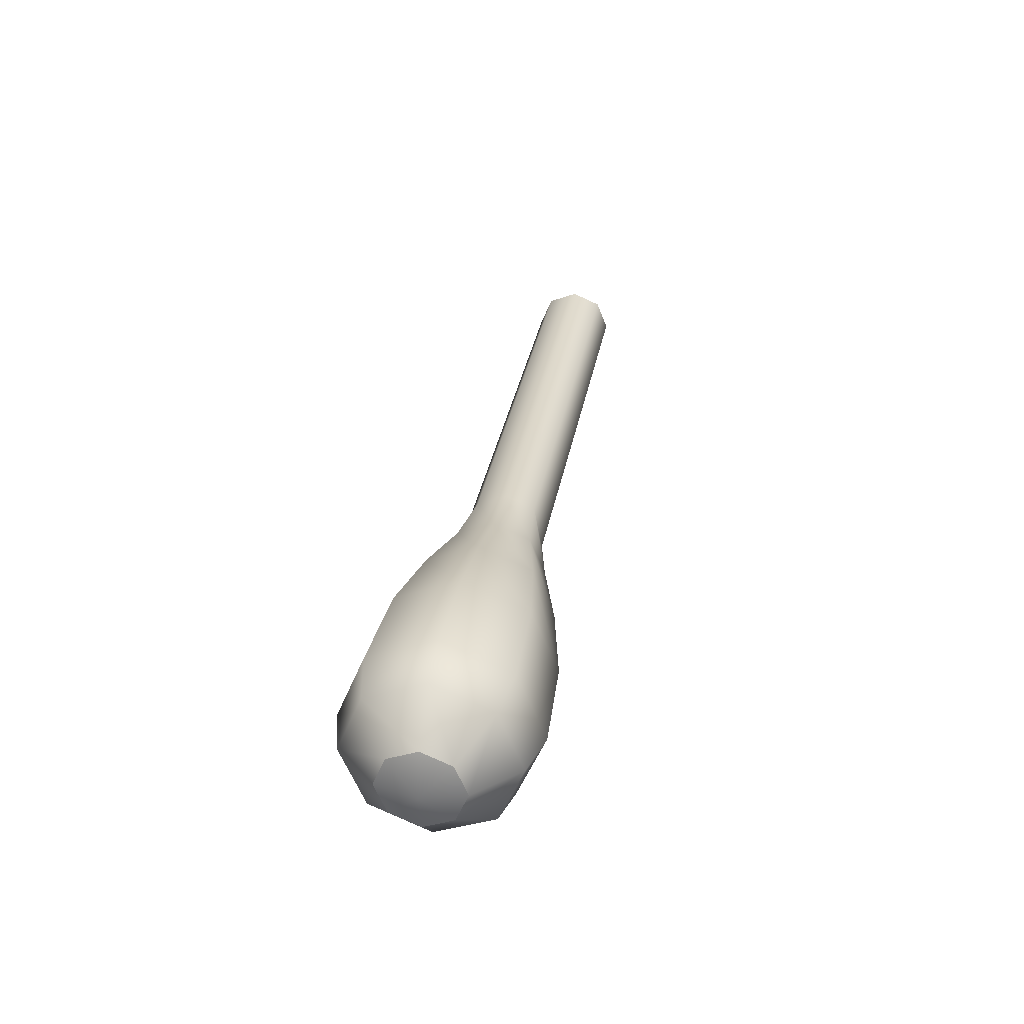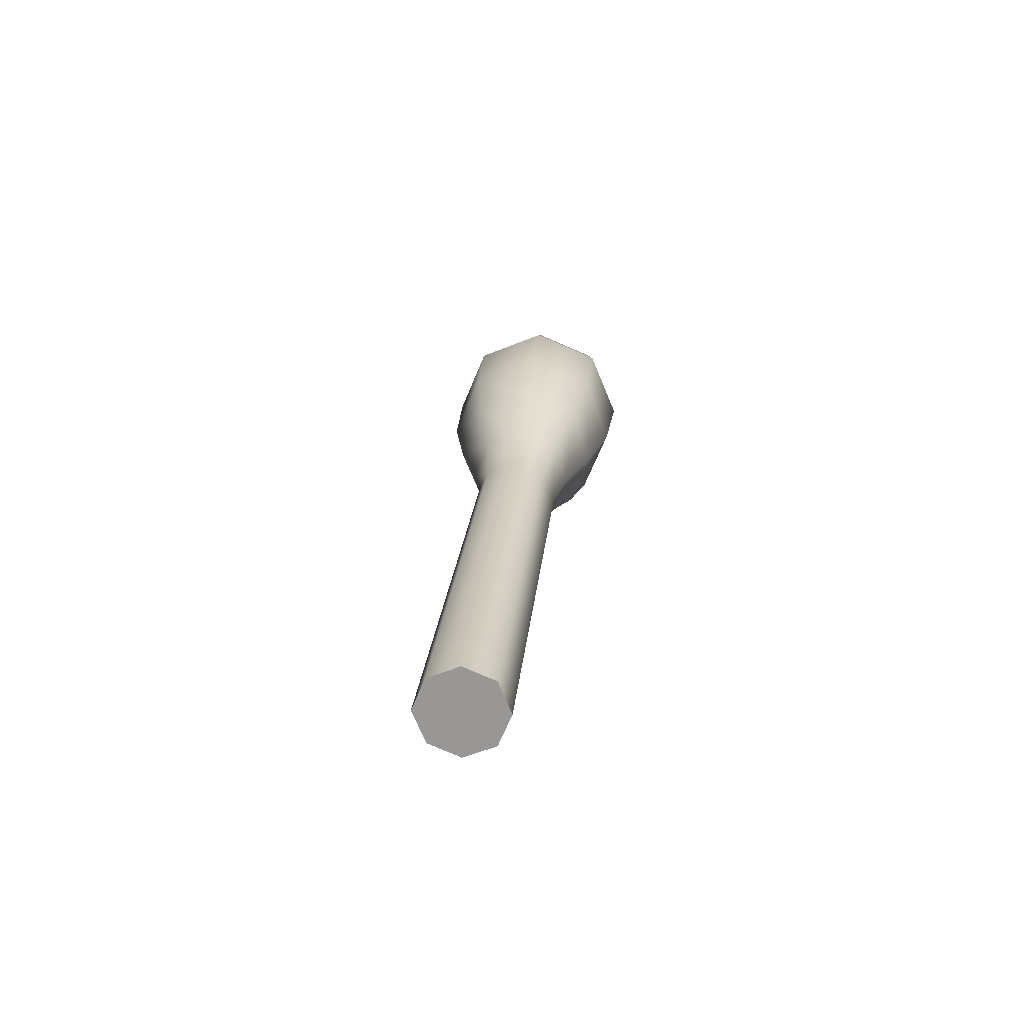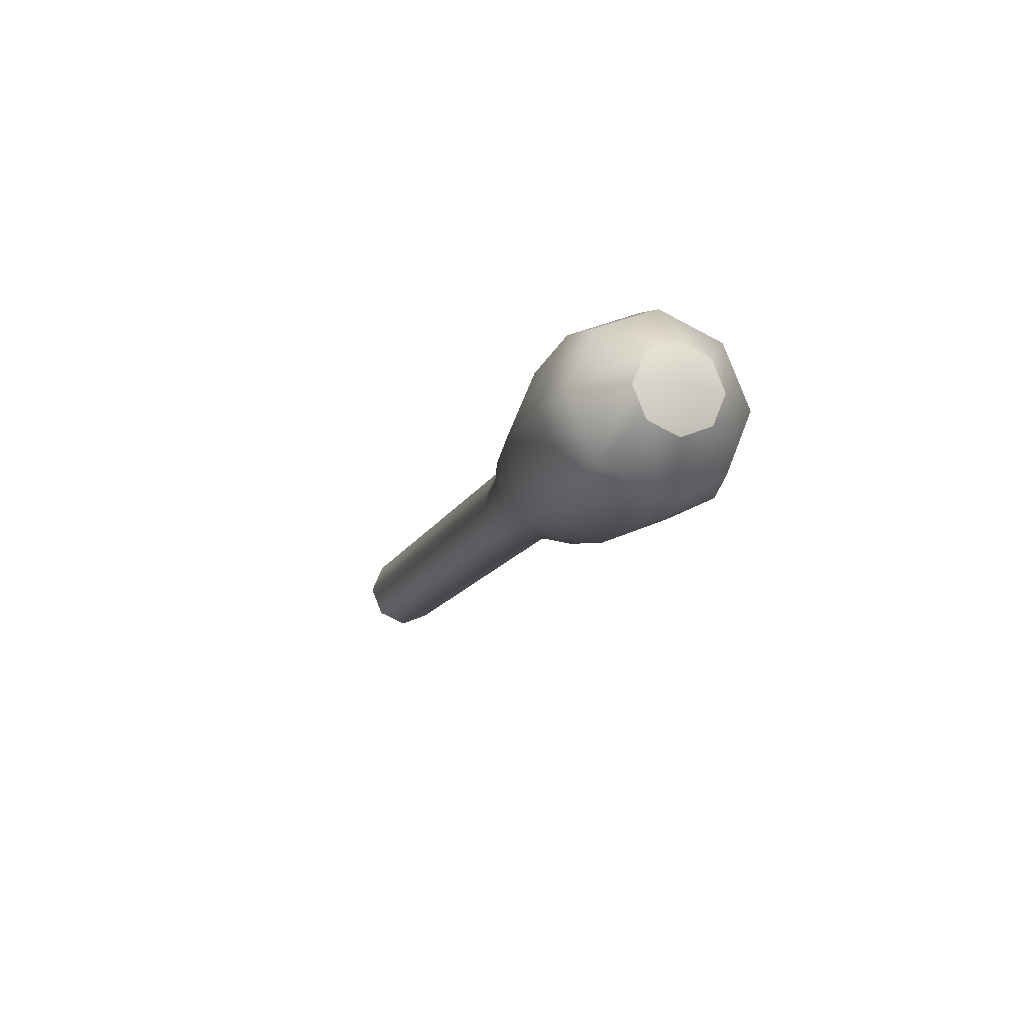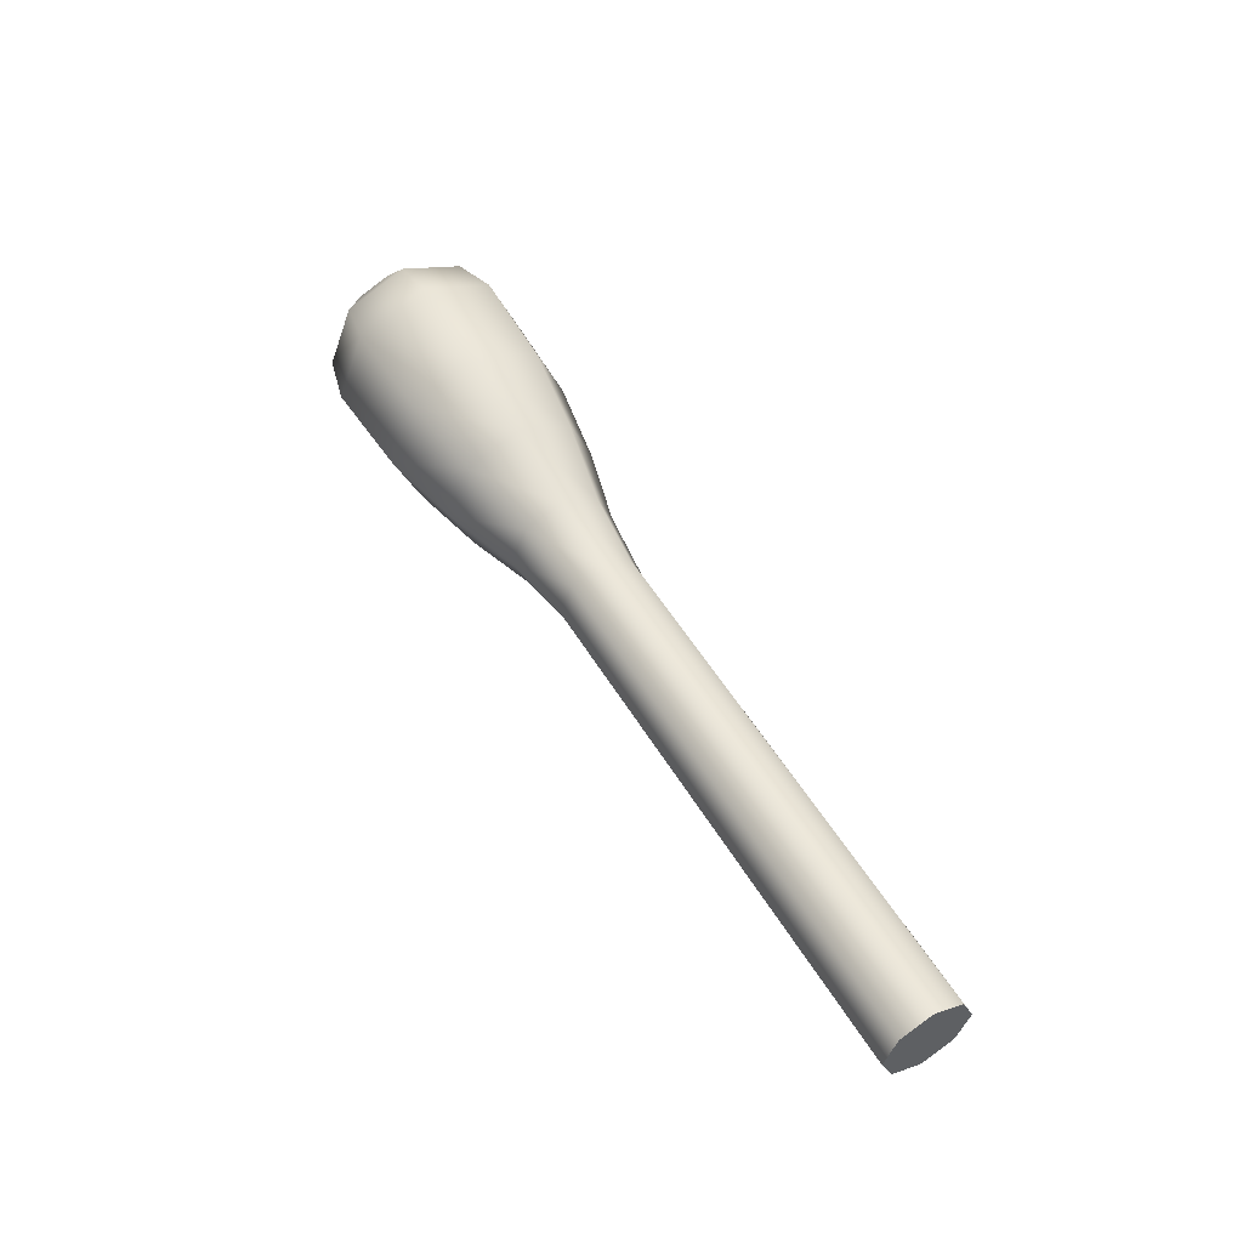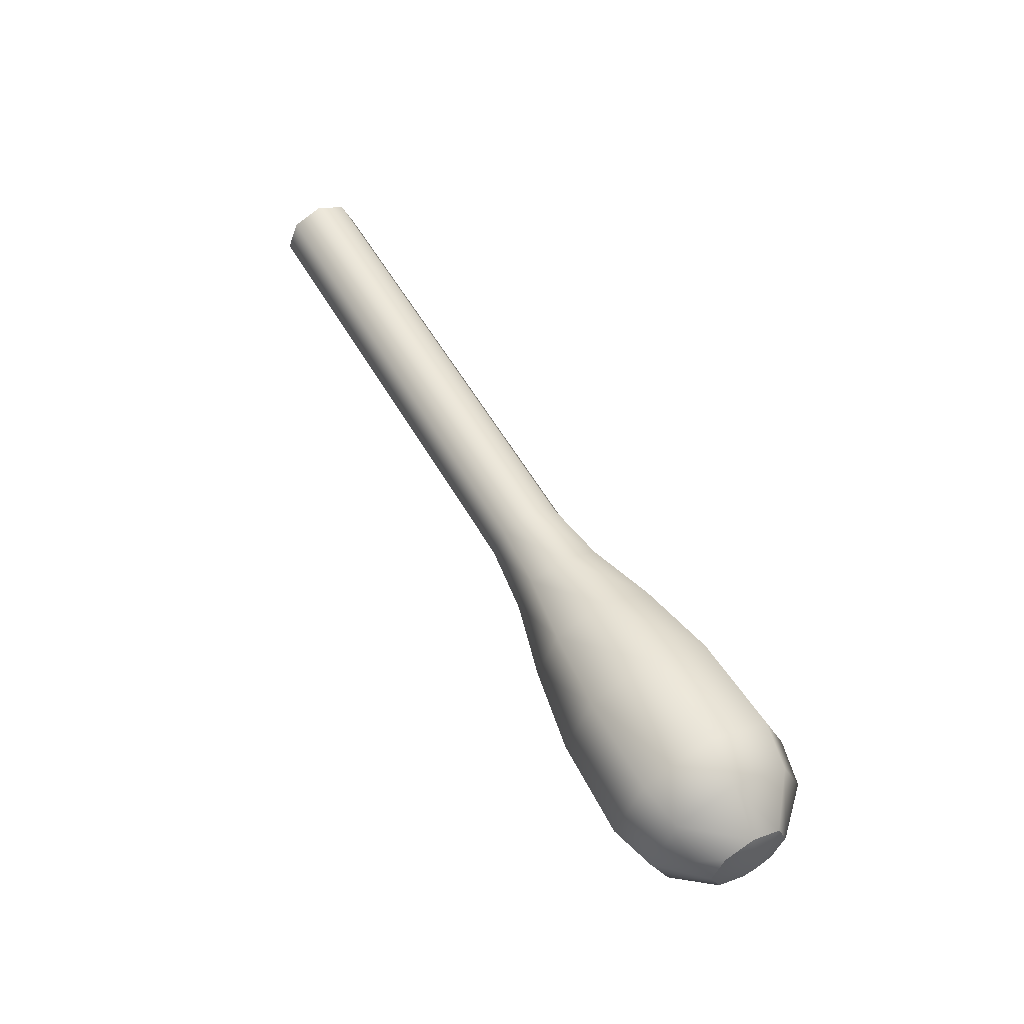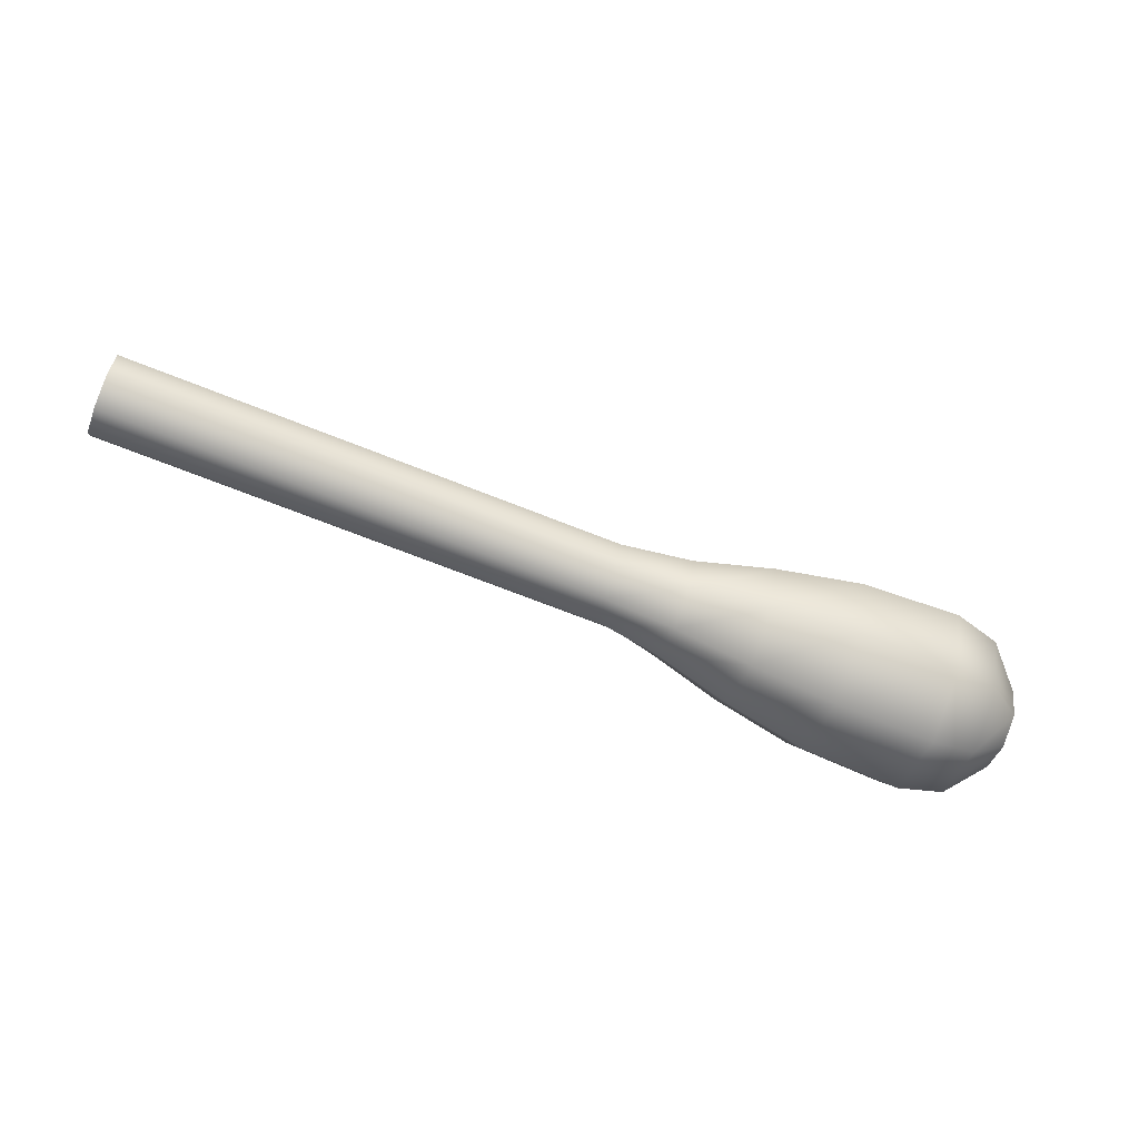
<metadata>
{"format":"obj","ext":"obj","renderer":"f3d","projection":"perspective","resolution":1024,"background":"white","views":[{"elev":32.0,"azim":99.9,"up":"+Y"},{"elev":20.8,"azim":-84.9,"up":"+Y"},{"elev":-13.7,"azim":72.2,"up":"+Y"},{"elev":52.7,"azim":-120.2,"up":"+Z"},{"elev":55.5,"azim":60.6,"up":"+Y"},{"elev":-69.0,"azim":-21.8,"up":"+Y"}]}
</metadata>
<code>
g default
v 1.781 6e-06 0.000218
v -1.707 0.1575 0.00031
v -1.707 0.1113 0.1116
v -1.707 0.1113 -0.1111
v -1.707 1.3e-05 0.1577
v -1.707 -0.1113 0.1116
v -1.707 1.1e-05 -0.1572
v -1.707 -0.1575 0.000215
v -1.707 -0.1113 -0.1111
v -1.707 1.2e-05 0.000215
v 1.737 0.1113 0.1115
v 1.737 0.1575 0.0003
v 1.737 -0.1113 0.1115
v 1.737 1.3e-05 0.1577
v 1.737 0.1113 -0.1111
v 1.737 -0.1113 -0.1111
v 1.737 1.1e-05 -0.1573
v 1.737 -0.1575 0.000206
v 0.1711 0.1113 0.1116
v 0.1711 0.1575 0.000306
v 0.1711 -0.1113 0.1116
v 0.1711 1.3e-05 0.1577
v 0.1711 0.1113 -0.1111
v 0.1987 -0.1113 -0.1111
v 0.2655 1.1e-05 -0.1572
v 0.1711 -0.1575 0.000212
v 0.7253 -0.1964 -0.1962
v 0.7253 -0.2777 0.00021
v 0.7253 -0.1964 0.1966
v 0.7253 2.1e-05 0.278
v 0.7253 0.1964 0.1966
v 0.7253 0.2777 0.000375
v 0.7253 0.1964 -0.1962
v 0.7253 1.8e-05 -0.2775
v 1.417 -0.2543 -0.2541
v 1.417 -0.3597 0.000207
v 1.417 -0.2543 0.2545
v 1.417 2.6e-05 0.3599
v 1.417 0.2543 0.2545
v 1.417 0.3597 0.000422
v 1.417 0.2543 -0.2541
v 1.417 2.2e-05 -0.3595
v 1.586 -0.2222 -0.222
v 1.586 -0.3143 0.000207
v 1.586 -0.2222 0.2225
v 1.586 2.3e-05 0.3145
v 1.586 0.2223 0.2225
v 1.586 0.3143 0.000394
v 1.586 0.2223 -0.222
v 1.586 2e-05 -0.3141
v 1.043 -0.2419 -0.2417
v 1.043 -0.3421 0.000209
v 1.043 -0.2419 0.2421
v 1.043 2.5e-05 0.3423
v 1.043 0.2419 0.2421
v 1.043 0.3421 0.000413
v 1.043 0.2419 -0.2417
v 1.043 2.2e-05 -0.3419
v 0.4378 -0.1386 -0.1384
v 0.4378 -0.196 0.000211
v 0.4378 -0.1386 0.1388
v 0.4378 1.6e-05 0.1962
v 0.4378 0.1386 0.1388
v 0.4378 0.196 0.000327
v 0.4378 0.1386 -0.1384
v 0.4378 1.4e-05 -0.1958
g FoodTallRUpperLeg
f 1 12 11
f 4 2 20 23
f 5 6 21 22
f 1 11 14
f 7 4 23 25
f 1 18 16
f 1 16 17
f 6 8 26 21
f 2 4 7 10
f 10 7 9 8
f 10 5 3 2
f 8 6 5 10
f 12 48 47 11
f 12 1 15
f 13 1 14
f 11 47 46 14
f 15 1 17
f 18 44 43 16
f 16 43 50 17
f 18 1 13
f 48 12 15 49
f 45 13 14 46
f 49 15 17 50
f 44 18 13 45
f 20 2 3 19
f 19 3 5 22
f 26 8 9 24
f 24 9 7 25
f 28 60 59 27
f 60 28 29 61
f 61 29 30 62
f 31 63 62 30
f 32 64 63 31
f 64 32 33 65
f 65 33 34 66
f 27 59 66 34
f 36 52 51 35
f 52 36 37 53
f 53 37 38 54
f 39 55 54 38
f 40 56 55 39
f 56 40 41 57
f 57 41 42 58
f 35 51 58 42
f 44 36 35 43
f 36 44 45 37
f 37 45 46 38
f 47 39 38 46
f 48 40 39 47
f 40 48 49 41
f 41 49 50 42
f 43 35 42 50
f 52 28 27 51
f 28 52 53 29
f 29 53 54 30
f 55 31 30 54
f 56 32 31 55
f 32 56 57 33
f 33 57 58 34
f 51 27 34 58
f 60 26 24 59
f 26 60 61 21
f 21 61 62 22
f 63 19 22 62
f 64 20 19 63
f 20 64 65 23
f 23 65 66 25
f 59 24 25 66

</code>
